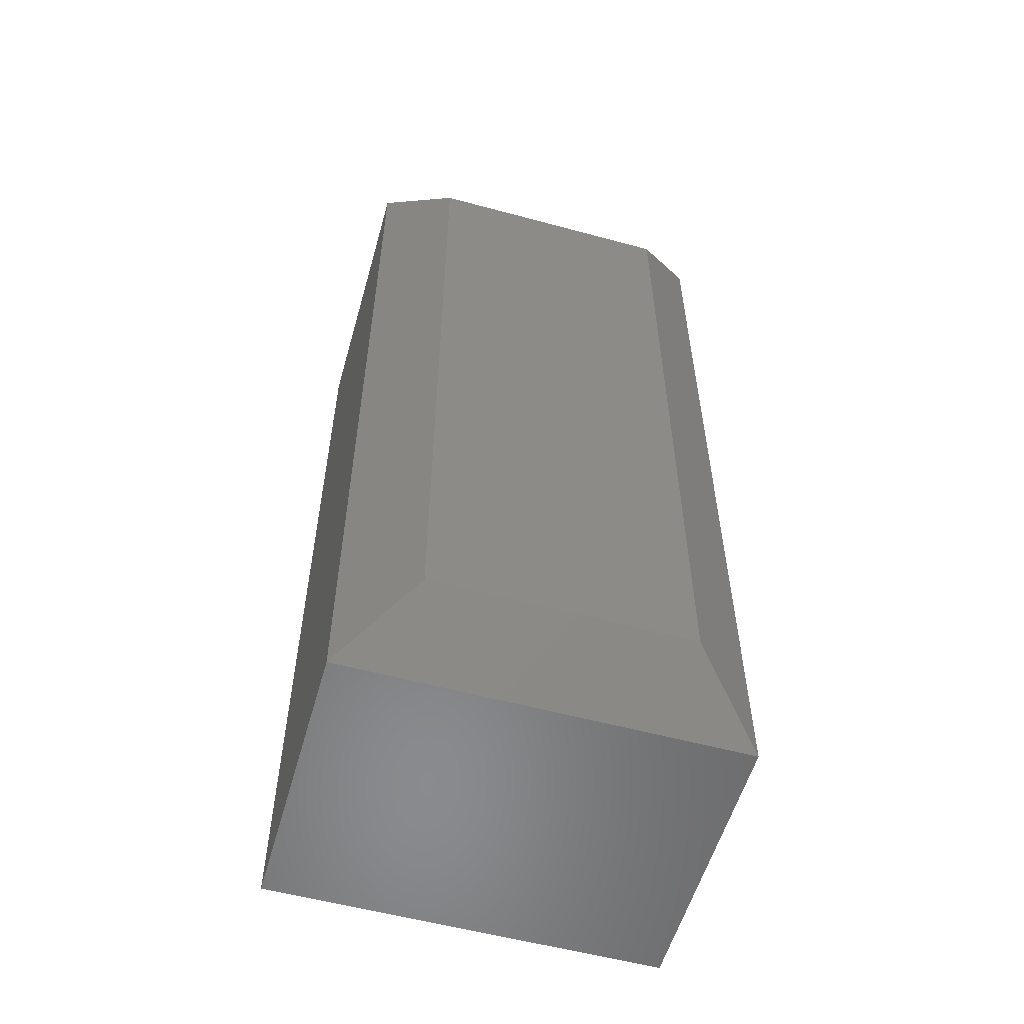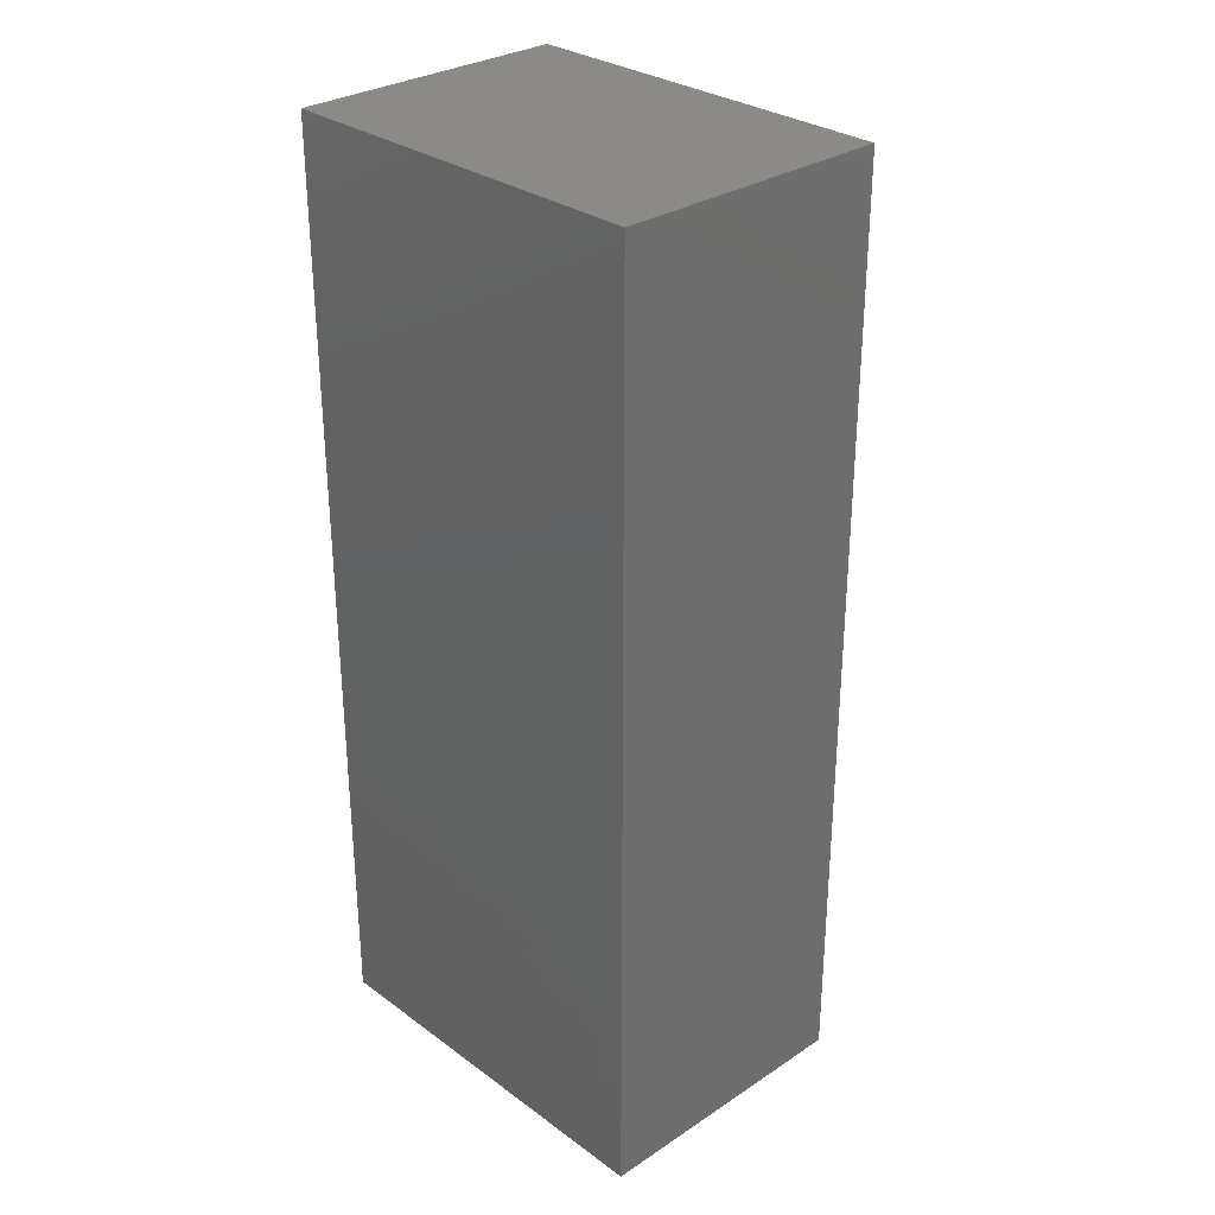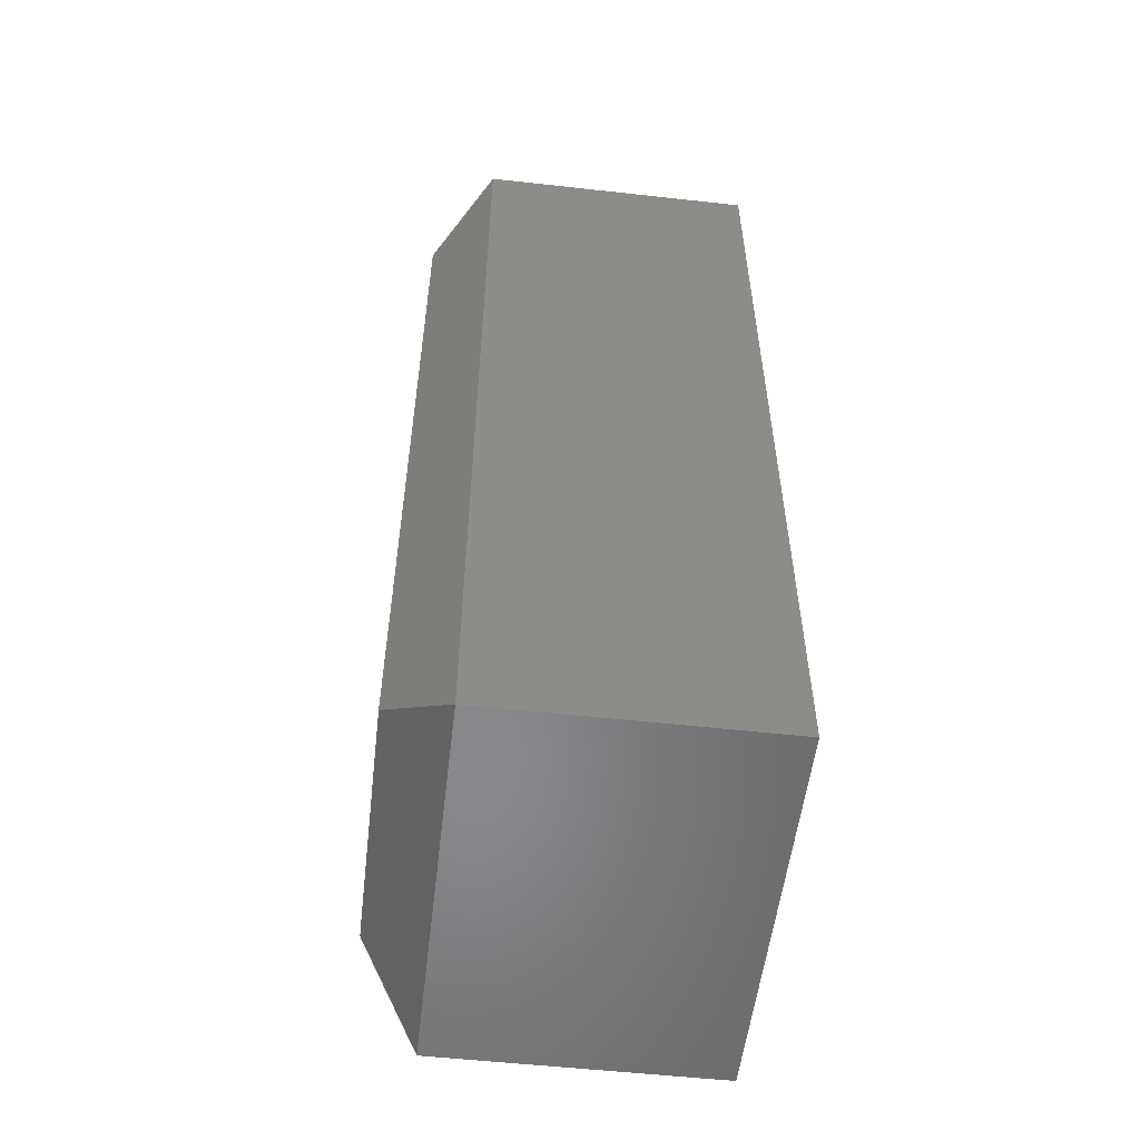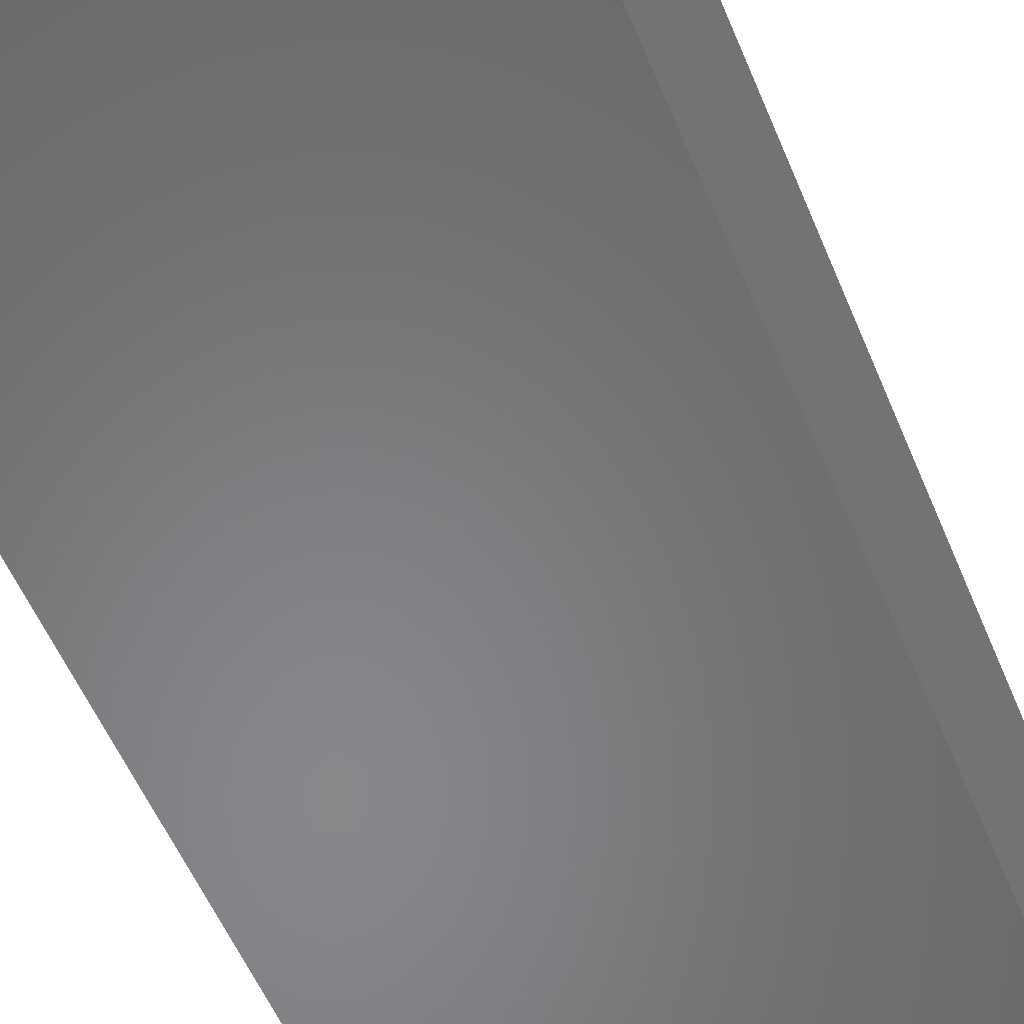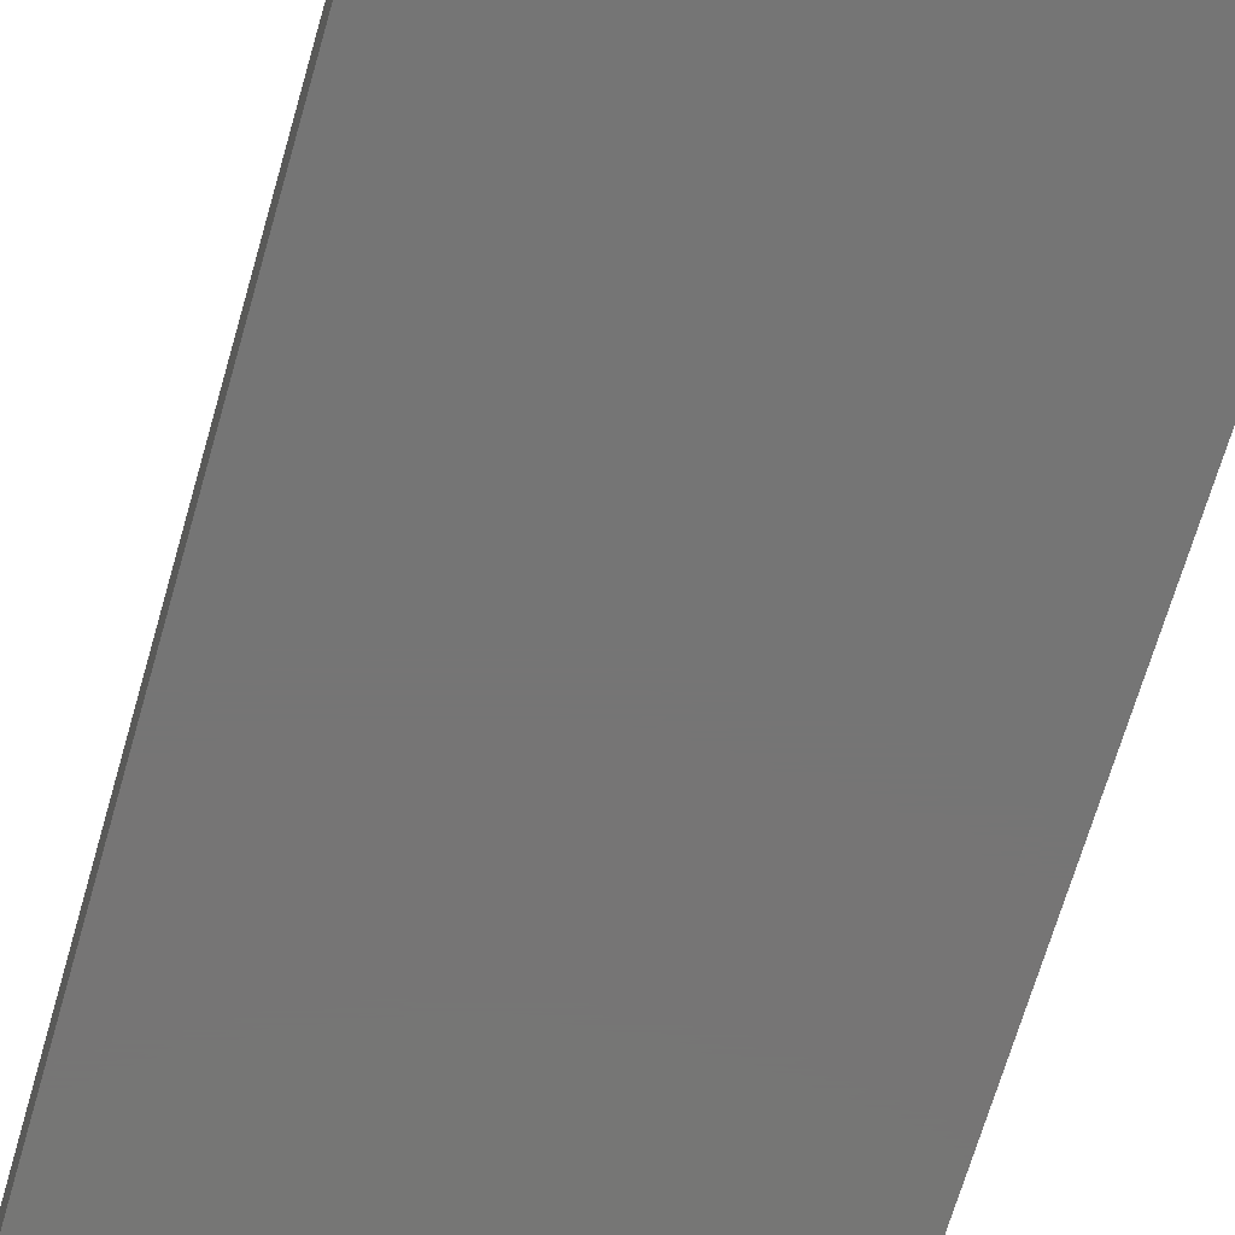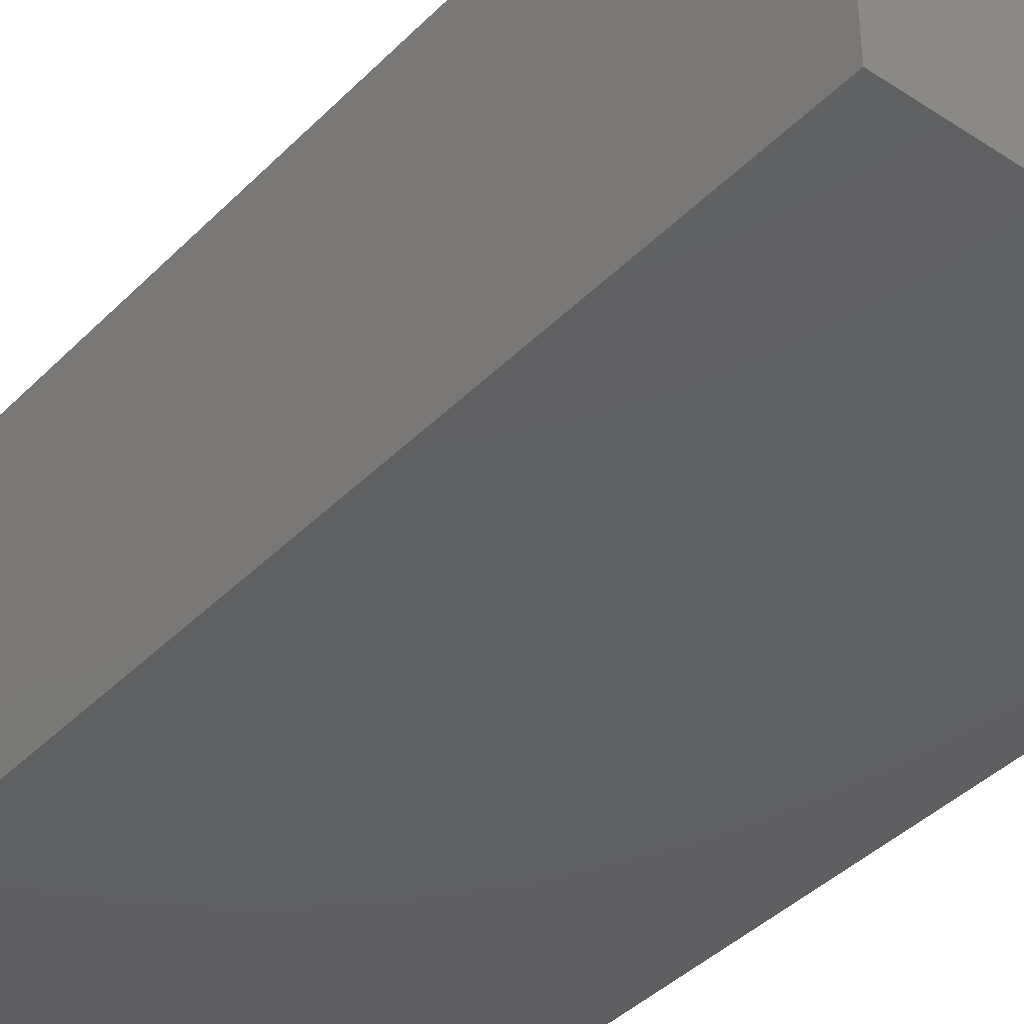
<metadata>
{"format":"stl","ext":"stl","renderer":"f3d","projection":"perspective","resolution":1024,"background":"white","views":[{"elev":-56.3,"azim":164.2,"up":"+Z"},{"elev":30.1,"azim":46.4,"up":"+Z"},{"elev":-54.8,"azim":-96.7,"up":"+Z"},{"elev":-54.3,"azim":-157.9,"up":"+Y"},{"elev":-67.8,"azim":164.0,"up":"+Y"},{"elev":-40.0,"azim":-39.2,"up":"+Y"}]}
</metadata>
<code>
# stl→obj: 12 verts, 20 faces
v -0.1562 -0.1406 -0.75
v -0.1562 0.08224 -0.75
v 0.1562 -0.1406 -0.75
v 0.1562 0.08224 -0.75
v -0.1562 -0.1406 0
v 0.1562 -0.1406 0
v -0.1562 0.08224 0
v 0.1562 0.08224 -2.776e-17
v 0.1016 0.1291 -0.05469
v 0.1016 0.1291 -0.6953
v -0.1016 0.1291 -0.05469
v -0.1016 0.1291 -0.6953
f 1 2 3
f 3 2 4
f 5 6 7
f 7 6 8
f 7 2 5
f 5 2 1
f 9 10 11
f 11 10 12
f 6 3 8
f 8 3 4
f 8 4 9
f 9 4 10
f 8 9 7
f 7 9 11
f 2 7 12
f 12 7 11
f 4 2 10
f 10 2 12
f 5 1 6
f 6 1 3

</code>
